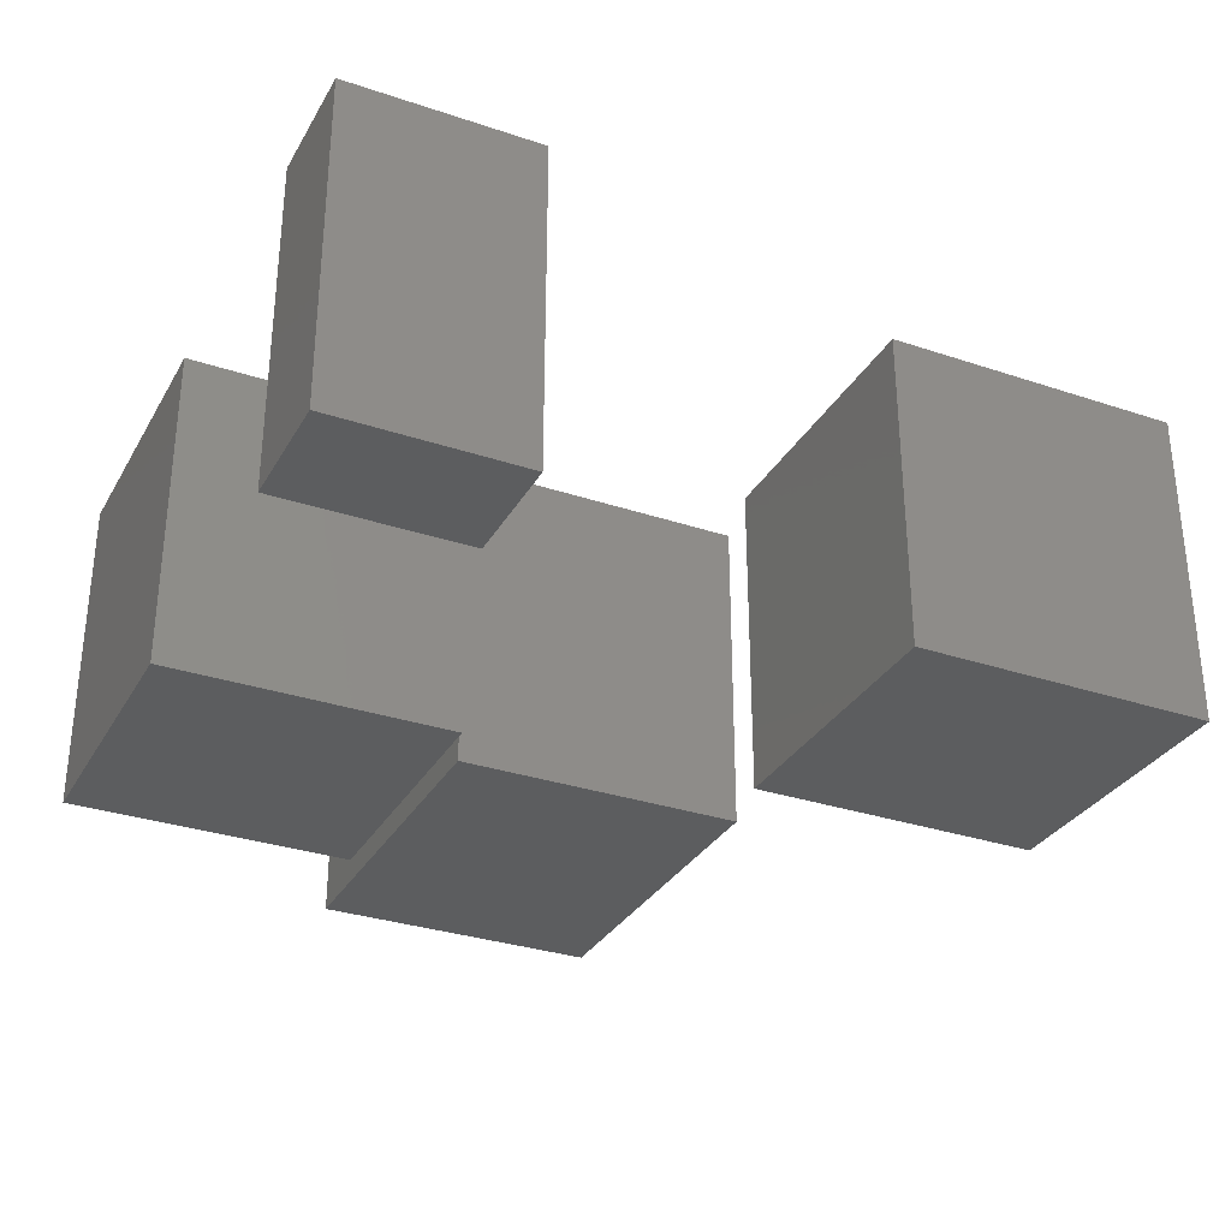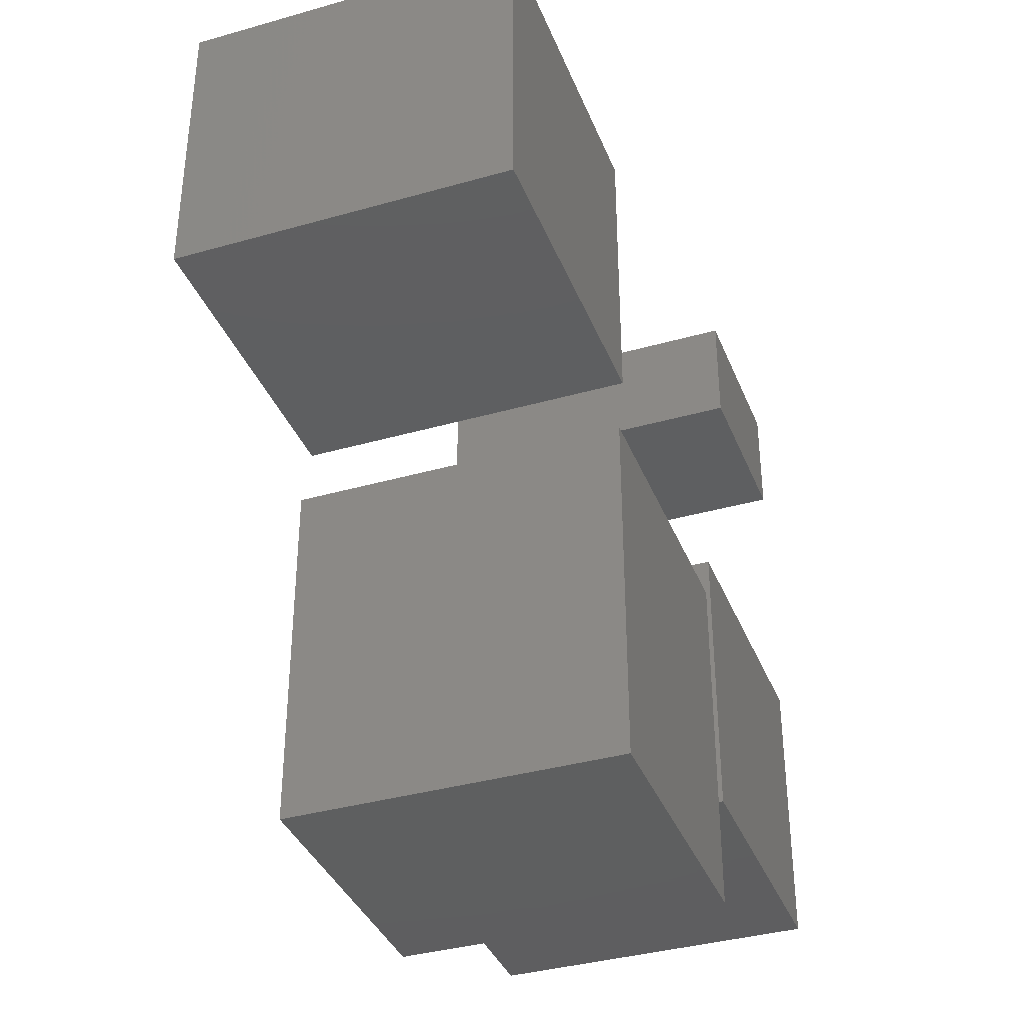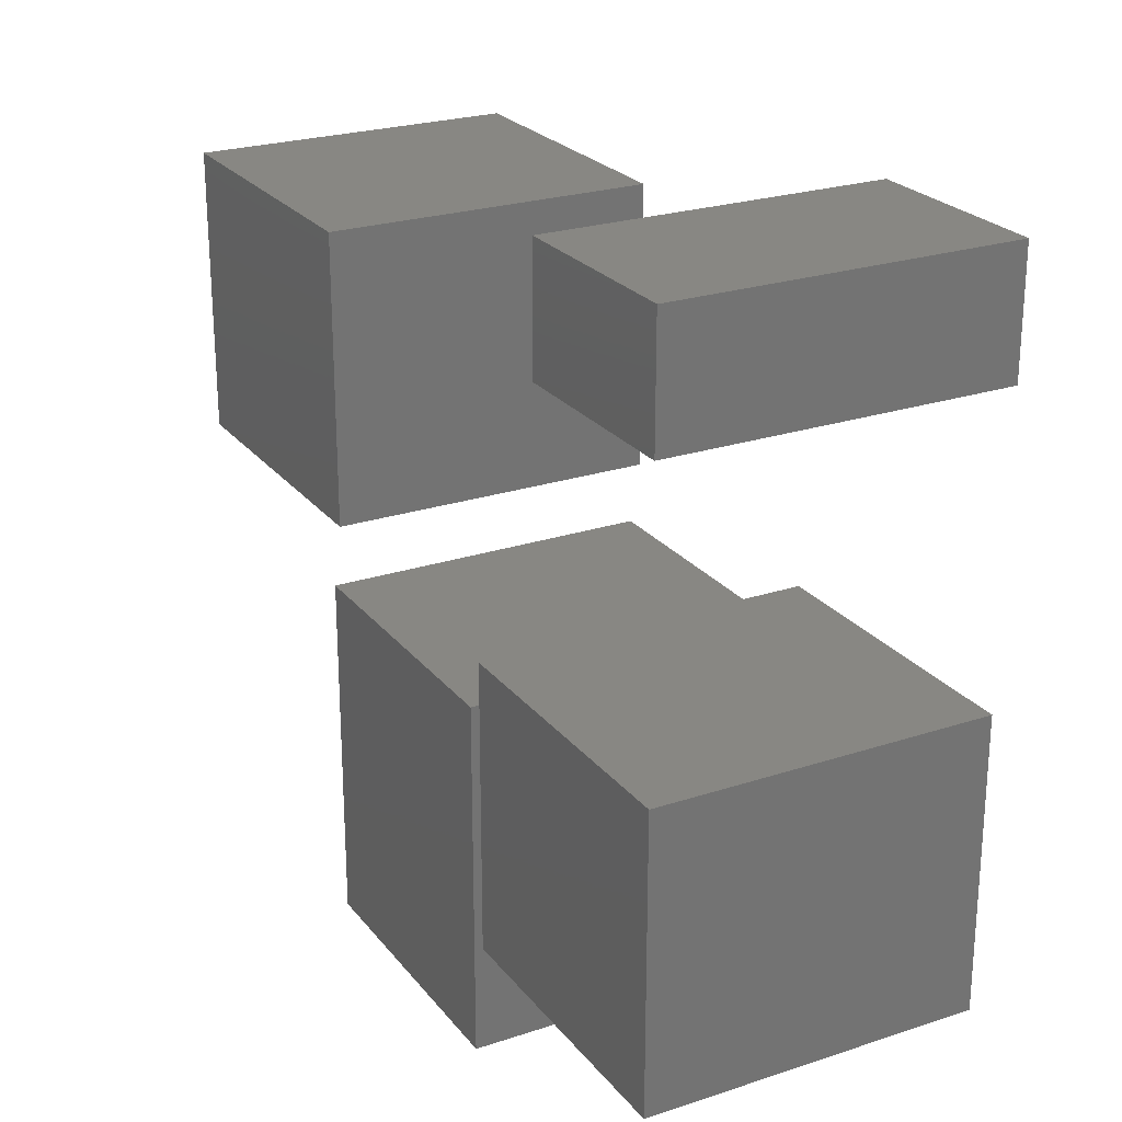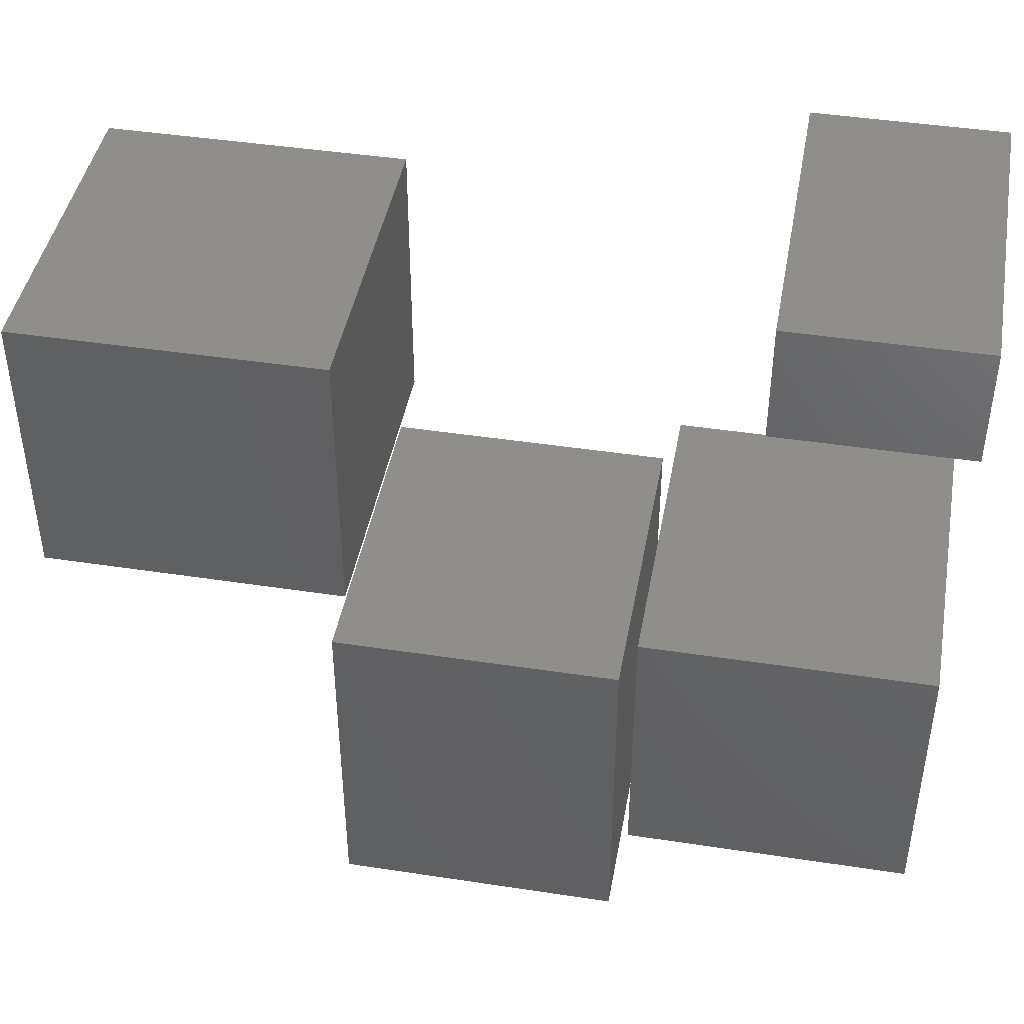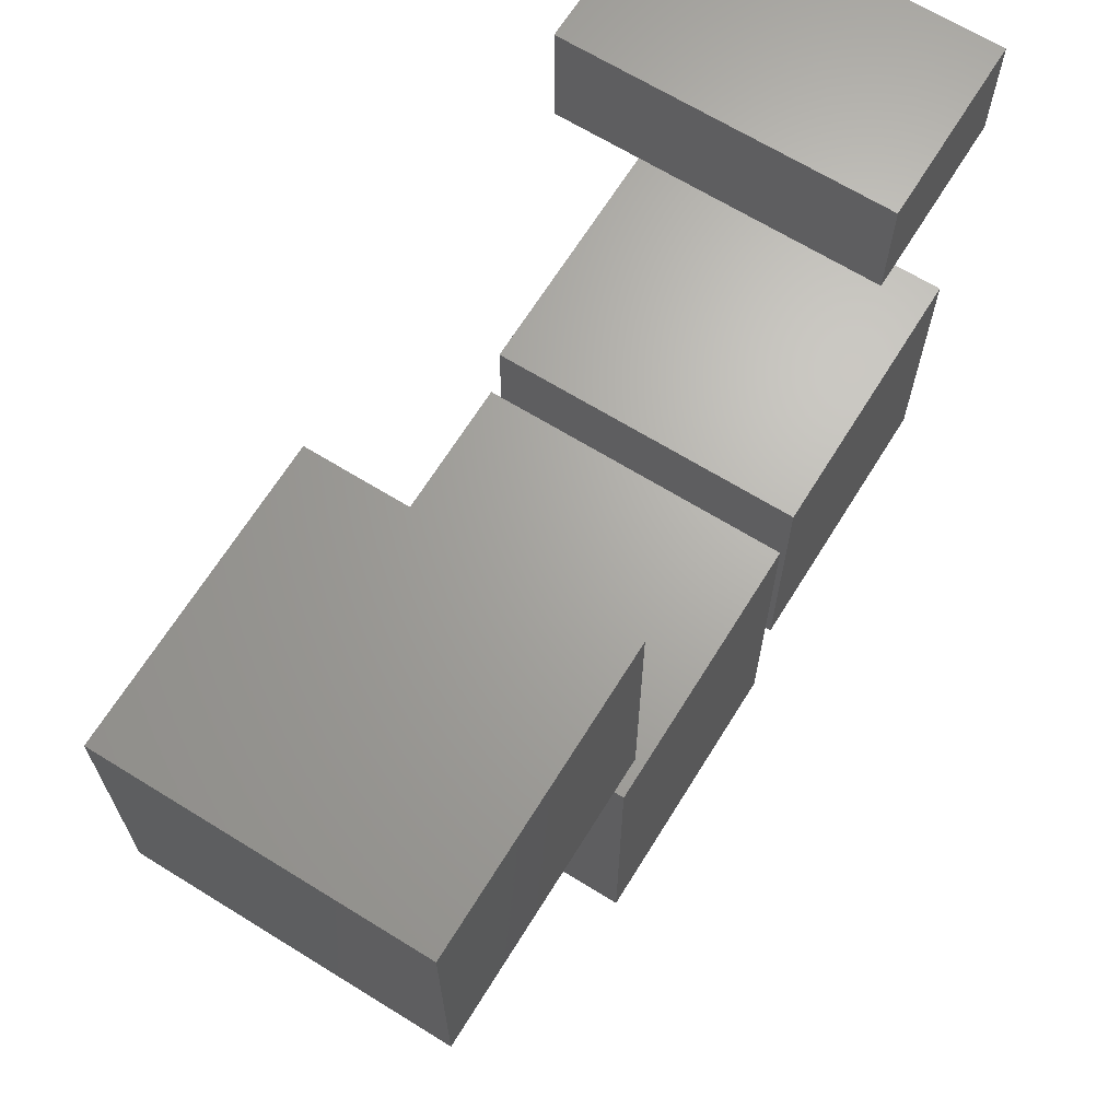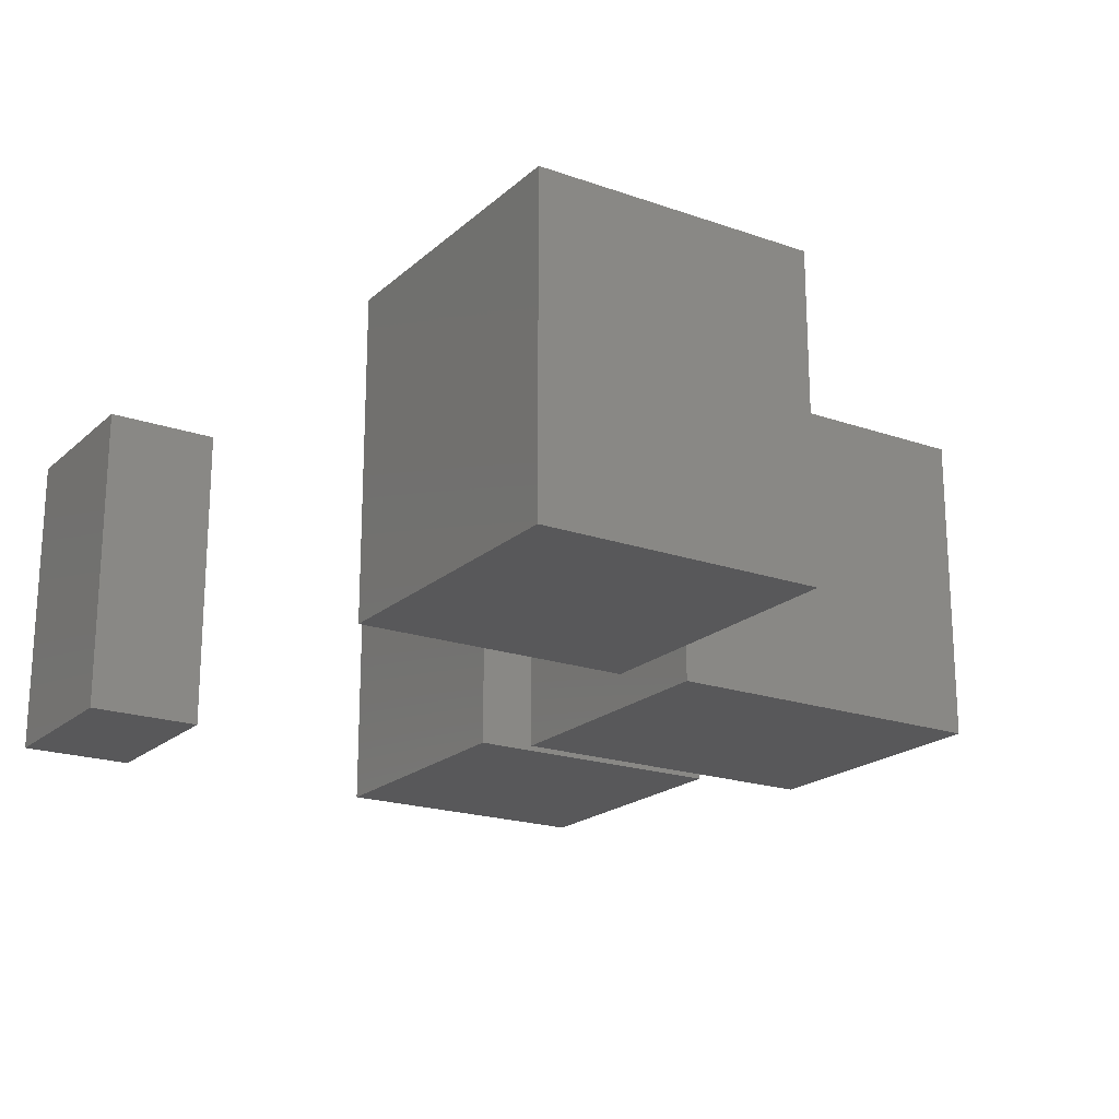
<metadata>
{"format":"stl","ext":"stl","renderer":"f3d","projection":"perspective","resolution":1024,"background":"white","views":[{"elev":-31.4,"azim":-25.4,"up":"+Y"},{"elev":-37.0,"azim":110.2,"up":"+Z"},{"elev":24.2,"azim":-118.6,"up":"+Z"},{"elev":43.7,"azim":-169.8,"up":"+Z"},{"elev":66.8,"azim":121.8,"up":"+Z"},{"elev":-19.9,"azim":57.2,"up":"+Y"}]}
</metadata>
<code>
# stl→obj: 64 verts, 80 faces
v -0.579 -0.01587 -0.1194
v -0.9988 -0.4762 -0.1194
v -0.9988 -0.01587 -0.1194
v -0.579 -0.4762 -0.1194
v -0.9988 -0.4762 0.3004
v -0.9988 -0.01587 0.3004
v -0.579 -0.01587 0.3004
v -0.579 -0.4762 0.3004
v -0.9988 0 -0.1194
v -0.579 0 -0.1194
v -0.9988 0 0.3004
v -0.579 0 0.3004
v -0.579 1.041e-17 0.3004
v -0.579 1.041e-17 -0.1194
v -0.9988 1.041e-17 -0.1194
v -0.9988 1.041e-17 0.3004
v -0.7272 -0.01587 0.7201
v -0.9988 -0.4762 0.7201
v -0.9988 -0.01587 0.7201
v -0.7272 -0.4762 0.7201
v -0.9988 -0.4762 0.8929
v -0.9988 -0.01587 0.8929
v -0.7272 -0.01587 0.8929
v -0.7272 -0.4762 0.8929
v -0.9988 0 0.7201
v -0.7272 0 0.7201
v -0.9988 0 0.8929
v -0.7272 0 0.8929
v -0.7272 1.041e-17 0.8929
v -0.7272 1.041e-17 0.7201
v -0.9988 1.041e-17 0.7201
v -0.9988 1.041e-17 0.8929
v -0.1346 -0.01587 -0.2922
v -0.5543 -0.4762 -0.2922
v -0.5543 -0.01587 -0.2922
v -0.1346 -0.4762 -0.2922
v -0.5543 -0.4762 0.2263
v -0.5543 -0.01587 0.2263
v -0.1346 -0.01587 0.2263
v -0.1346 -0.4762 0.2263
v -0.5543 0 -0.2922
v -0.1346 0 -0.2922
v -0.5543 0 0.2263
v -0.1346 0 0.2263
v -0.1346 1.041e-17 0.2263
v -0.1346 1.041e-17 -0.2922
v -0.5543 1.041e-17 -0.2922
v -0.5543 1.041e-17 0.2263
v 0.2852 -0.01587 0.325
v -0.1593 -0.4762 0.325
v -0.1593 -0.01587 0.325
v 0.2852 -0.4762 0.325
v -0.1593 -0.4762 0.7448
v -0.1593 -0.01587 0.7448
v 0.2852 -0.01587 0.7448
v 0.2852 -0.4762 0.7448
v -0.1593 0 0.325
v 0.2852 0 0.325
v -0.1593 0 0.7448
v 0.2852 0 0.7448
v 0.2852 1.041e-17 0.7448
v 0.2852 1.041e-17 0.325
v -0.1593 1.041e-17 0.325
v -0.1593 1.041e-17 0.7448
f 1 2 3
f 1 4 2
f 3 5 6
f 3 2 5
f 7 4 1
f 7 8 4
f 1 3 9
f 1 9 10
f 8 2 4
f 8 5 2
f 6 8 7
f 6 5 8
f 3 6 11
f 3 11 9
f 7 1 10
f 7 10 12
f 13 14 15
f 13 15 16
f 6 7 12
f 6 12 11
f 17 18 19
f 17 20 18
f 19 21 22
f 19 18 21
f 23 20 17
f 23 24 20
f 17 19 25
f 17 25 26
f 24 18 20
f 24 21 18
f 22 24 23
f 22 21 24
f 19 22 27
f 19 27 25
f 23 17 26
f 23 26 28
f 29 30 31
f 29 31 32
f 22 23 28
f 22 28 27
f 33 34 35
f 33 36 34
f 35 37 38
f 35 34 37
f 39 36 33
f 39 40 36
f 33 35 41
f 33 41 42
f 40 34 36
f 40 37 34
f 38 40 39
f 38 37 40
f 35 38 43
f 35 43 41
f 39 33 42
f 39 42 44
f 45 46 47
f 45 47 48
f 38 39 44
f 38 44 43
f 49 50 51
f 49 52 50
f 51 53 54
f 51 50 53
f 55 52 49
f 55 56 52
f 49 51 57
f 49 57 58
f 56 50 52
f 56 53 50
f 54 56 55
f 54 53 56
f 51 54 59
f 51 59 57
f 55 49 58
f 55 58 60
f 61 62 63
f 61 63 64
f 54 55 60
f 54 60 59

</code>
